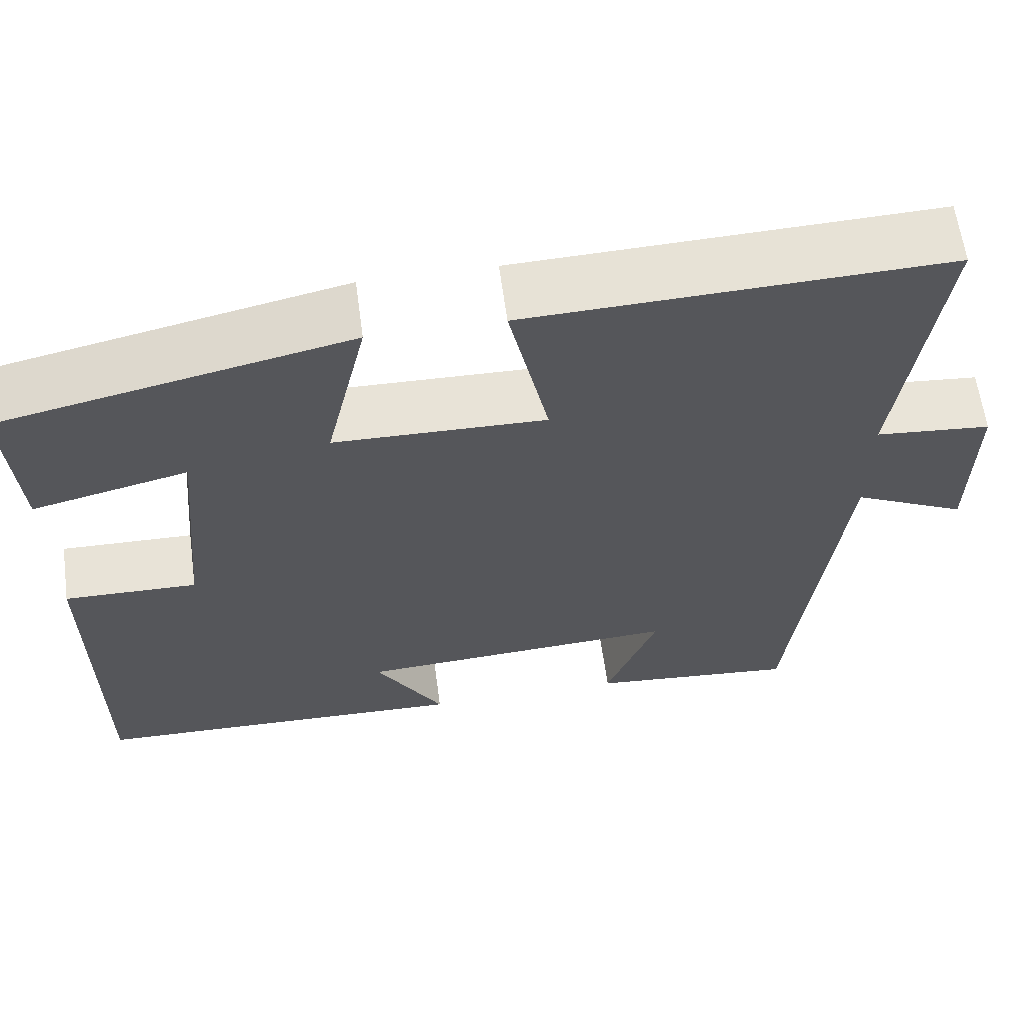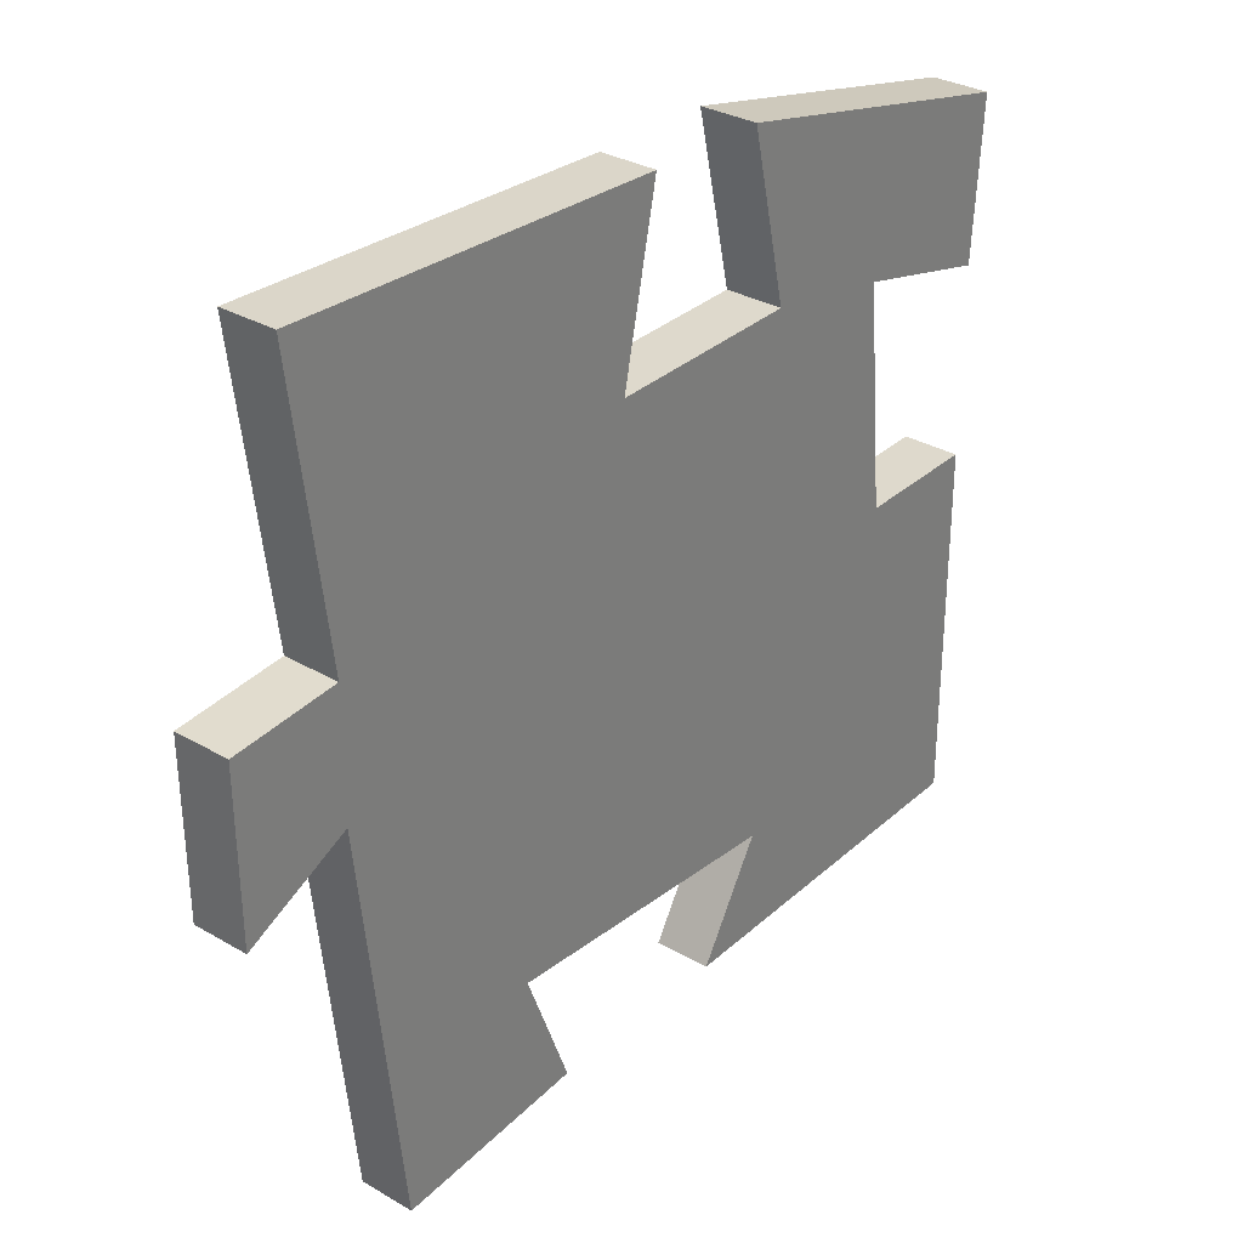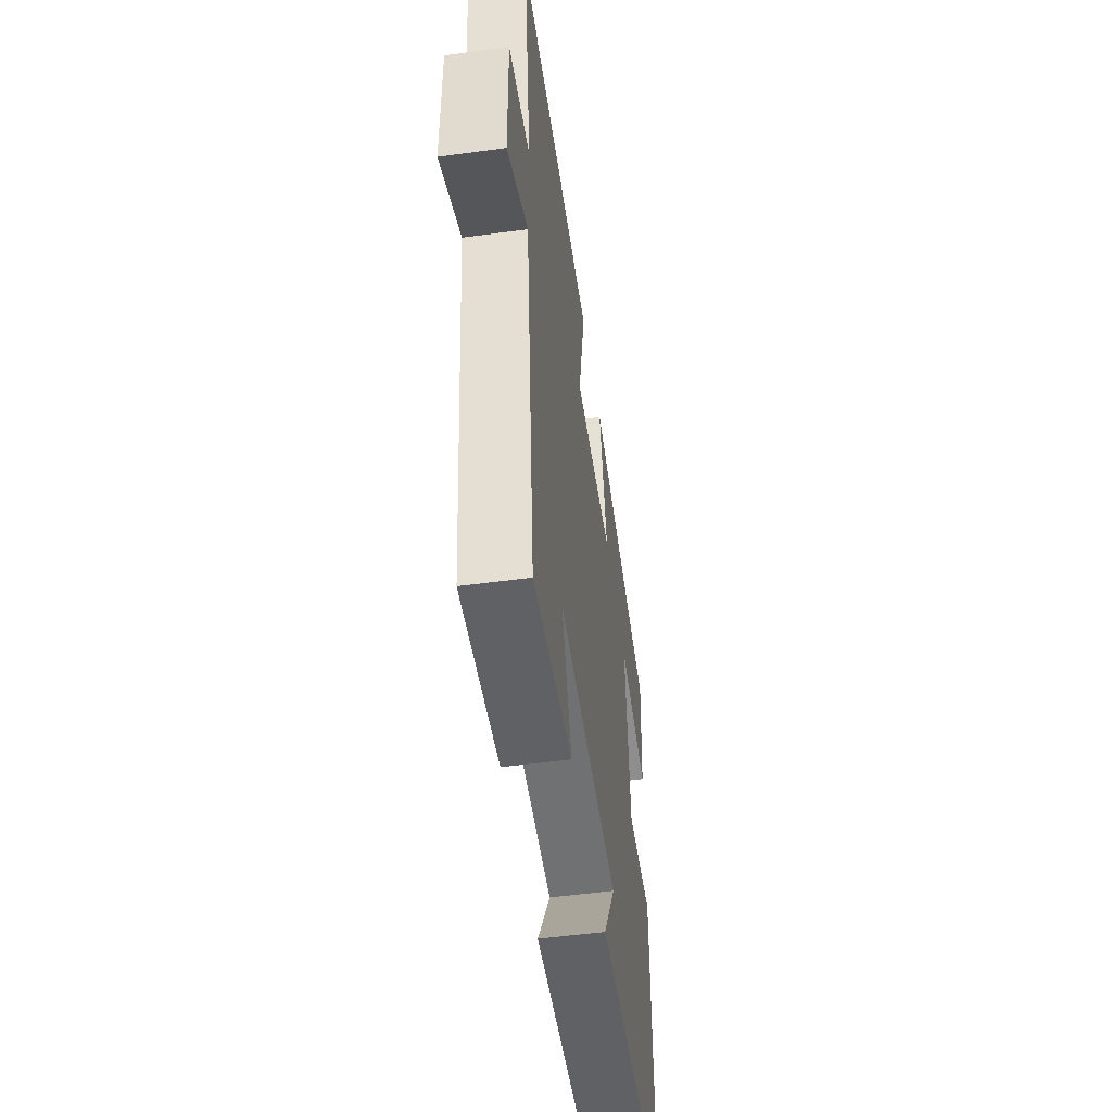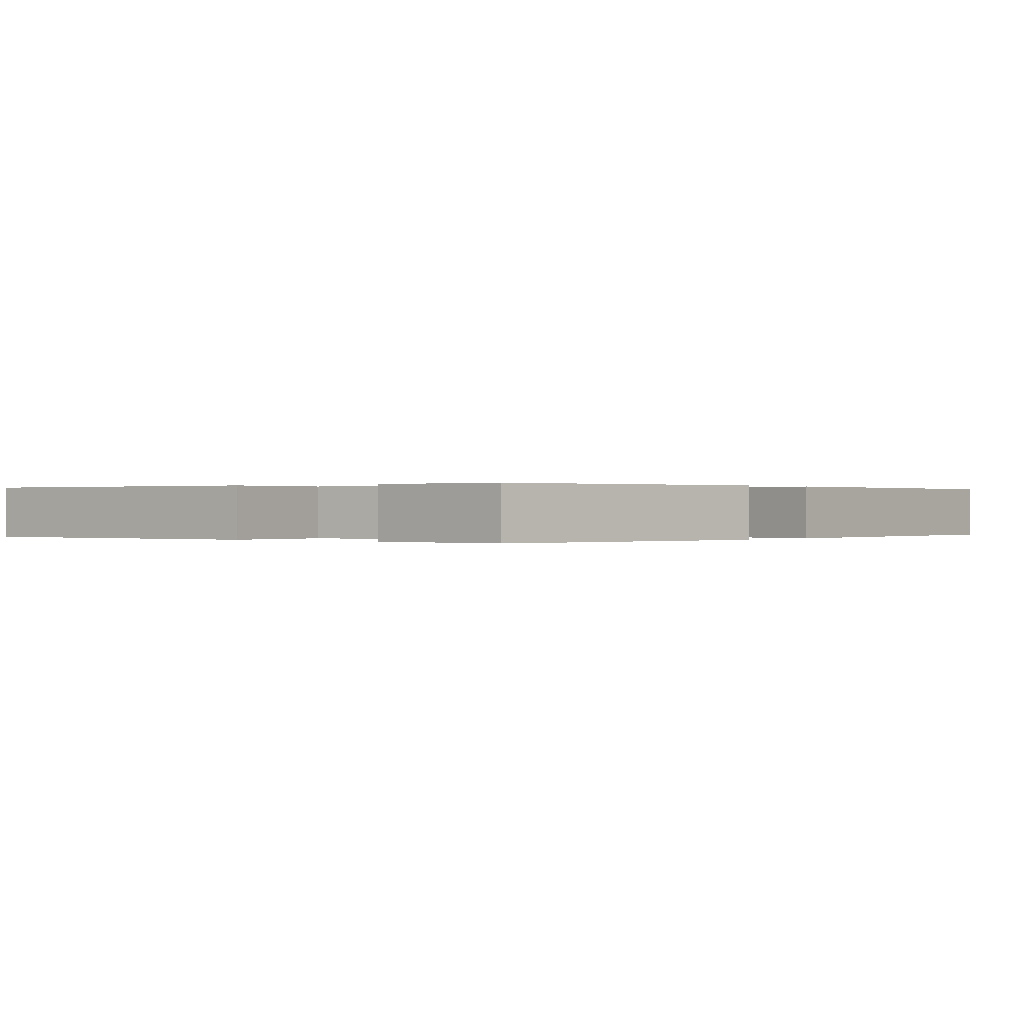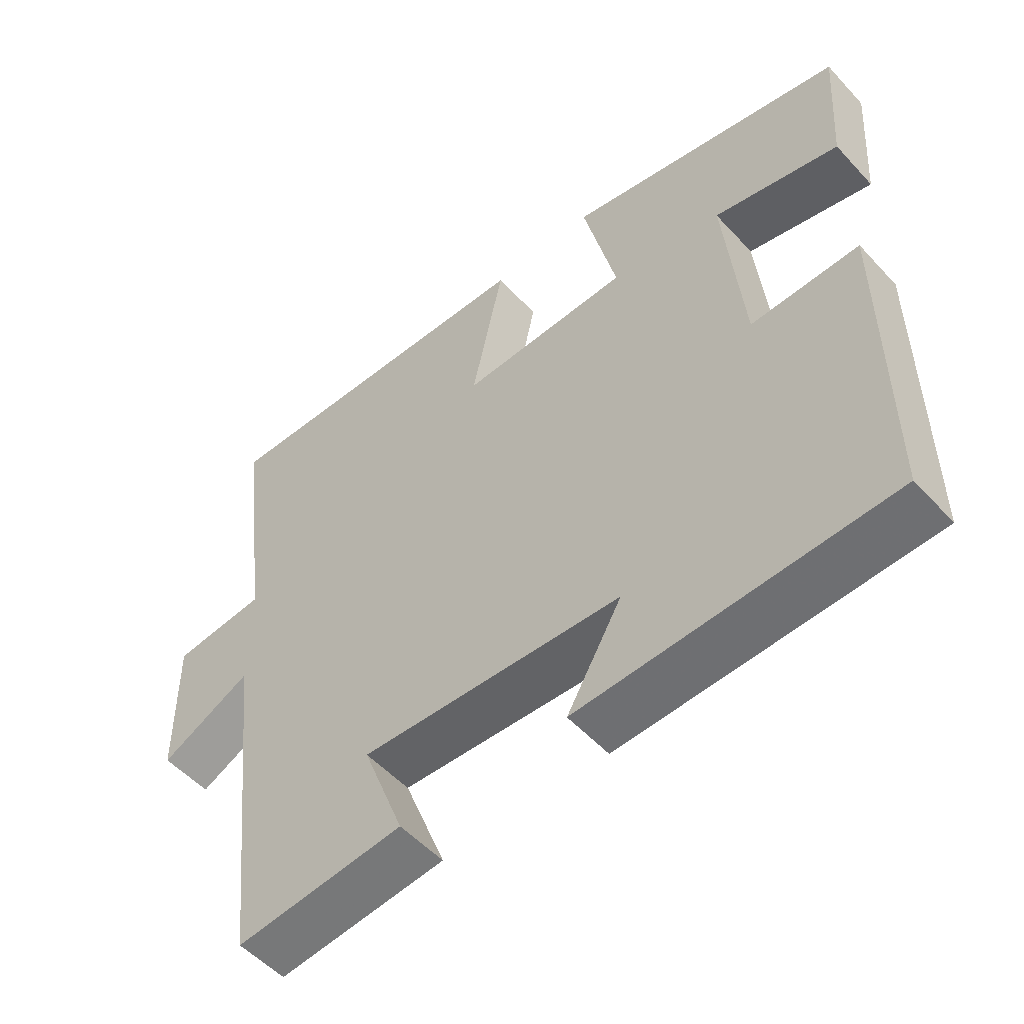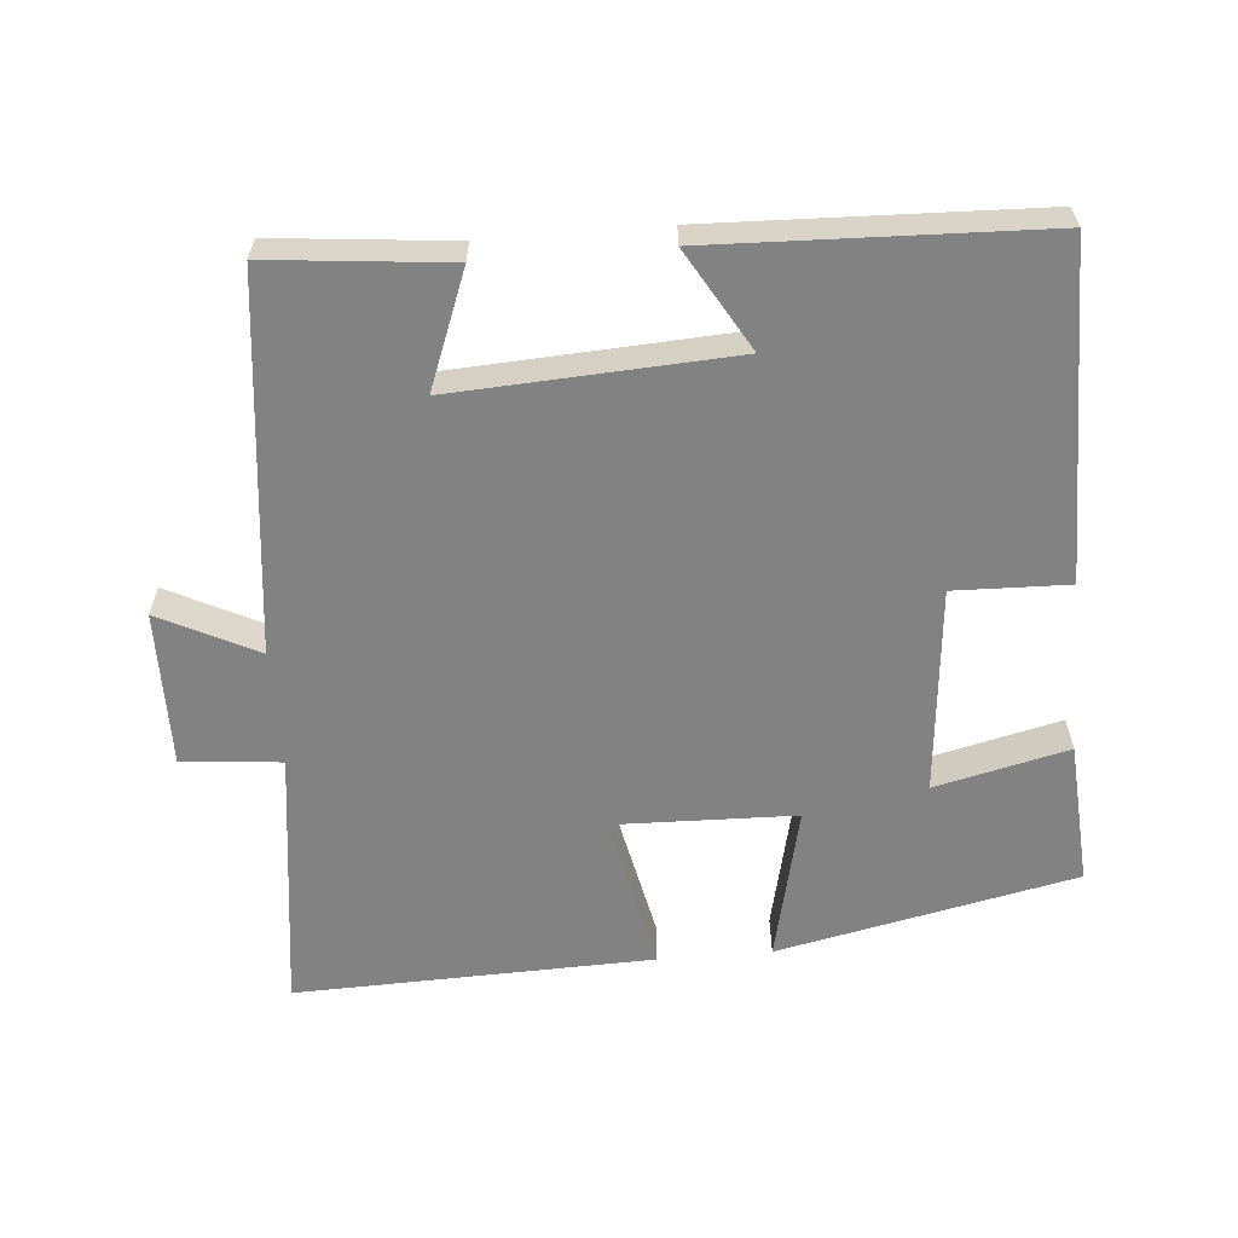
<metadata>
{"format":"obj","ext":"obj","renderer":"f3d","projection":"perspective","resolution":1024,"background":"white","views":[{"elev":62.3,"azim":-7.7,"up":"+Z"},{"elev":31.2,"azim":129.8,"up":"+Z"},{"elev":-52.0,"azim":98.4,"up":"+Z"},{"elev":0.1,"azim":-53.2,"up":"+Y"},{"elev":-53.3,"azim":-138.6,"up":"+Z"},{"elev":-60.7,"azim":-175.3,"up":"+Y"}]}
</metadata>
<code>
v 0.442 0.07 -0.524
v 0.195 0.07 -0.5
v 0.256 0.07 -0.34
v -0.128 0.07 -0.362
v -0.047 0.07 -0.5
v -0.5 0.07 -0.485
v -0.5 0.07 -0.026
v -0.342 0.07 -0.03
v -0.316 0.07 0.256
v -0.5 0.07 0.212
v -0.514 0.07 0.411
v -0.102 0.07 0.5
v -0.151 0.07 0.285
v 0.099 0.07 0.279
v 0.052 0.07 0.5
v 0.547 0.07 0.516
v 0.5 0.07 0.15
v 0.637 0.07 0.137
v 0.635 0.07 -0.077
v 0.5 0.07 -0.01
v 0.442 0 -0.524
v 0.195 0 -0.5
v 0.256 0 -0.34
v -0.128 0 -0.362
v -0.047 0 -0.5
v -0.5 0 -0.485
v -0.5 0 -0.026
v -0.342 0 -0.03
v -0.316 0 0.256
v -0.5 0 0.212
v -0.514 0 0.411
v -0.102 0 0.5
v -0.151 0 0.285
v 0.099 0 0.279
v 0.052 0 0.5
v 0.547 0 0.516
v 0.5 0 0.15
v 0.637 0 0.137
v 0.635 0 -0.077
v 0.5 0 -0.01
f 17 18 19 20
f 17 20 1 2
f 14 15 16 17
f 13 14 17
f 11 12 13
f 9 10 11
f 9 11 13
f 8 9 13 17
f 4 5 6 7
f 3 4 7 8
f 17 2 3
f 3 8 17
f 40 39 38 37
f 22 21 40 37
f 37 36 35 34
f 37 34 33
f 33 32 31
f 31 30 29
f 33 31 29
f 37 33 29 28
f 27 26 25 24
f 28 27 24 23
f 23 22 37
f 37 28 23
f 1 21 22 2
f 2 22 23 3
f 3 23 24 4
f 4 24 25 5
f 5 25 26 6
f 6 26 27 7
f 7 27 28 8
f 8 28 29 9
f 9 29 30 10
f 10 30 31 11
f 11 31 32 12
f 12 32 33 13
f 13 33 34 14
f 14 34 35 15
f 15 35 36 16
f 16 36 37 17
f 17 37 38 18
f 18 38 39 19
f 19 39 40 20
f 20 40 21 1

</code>
